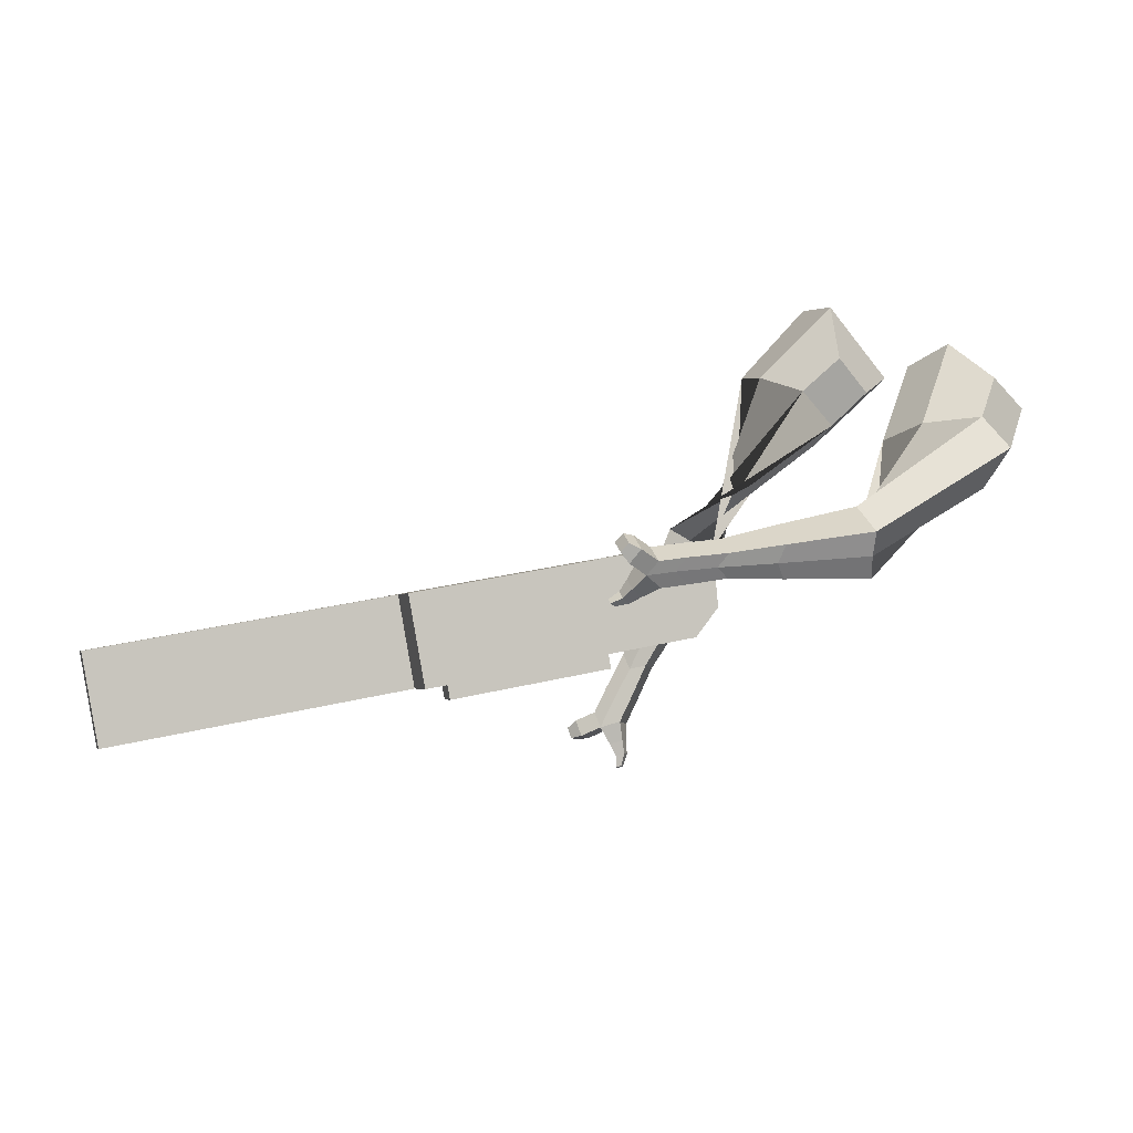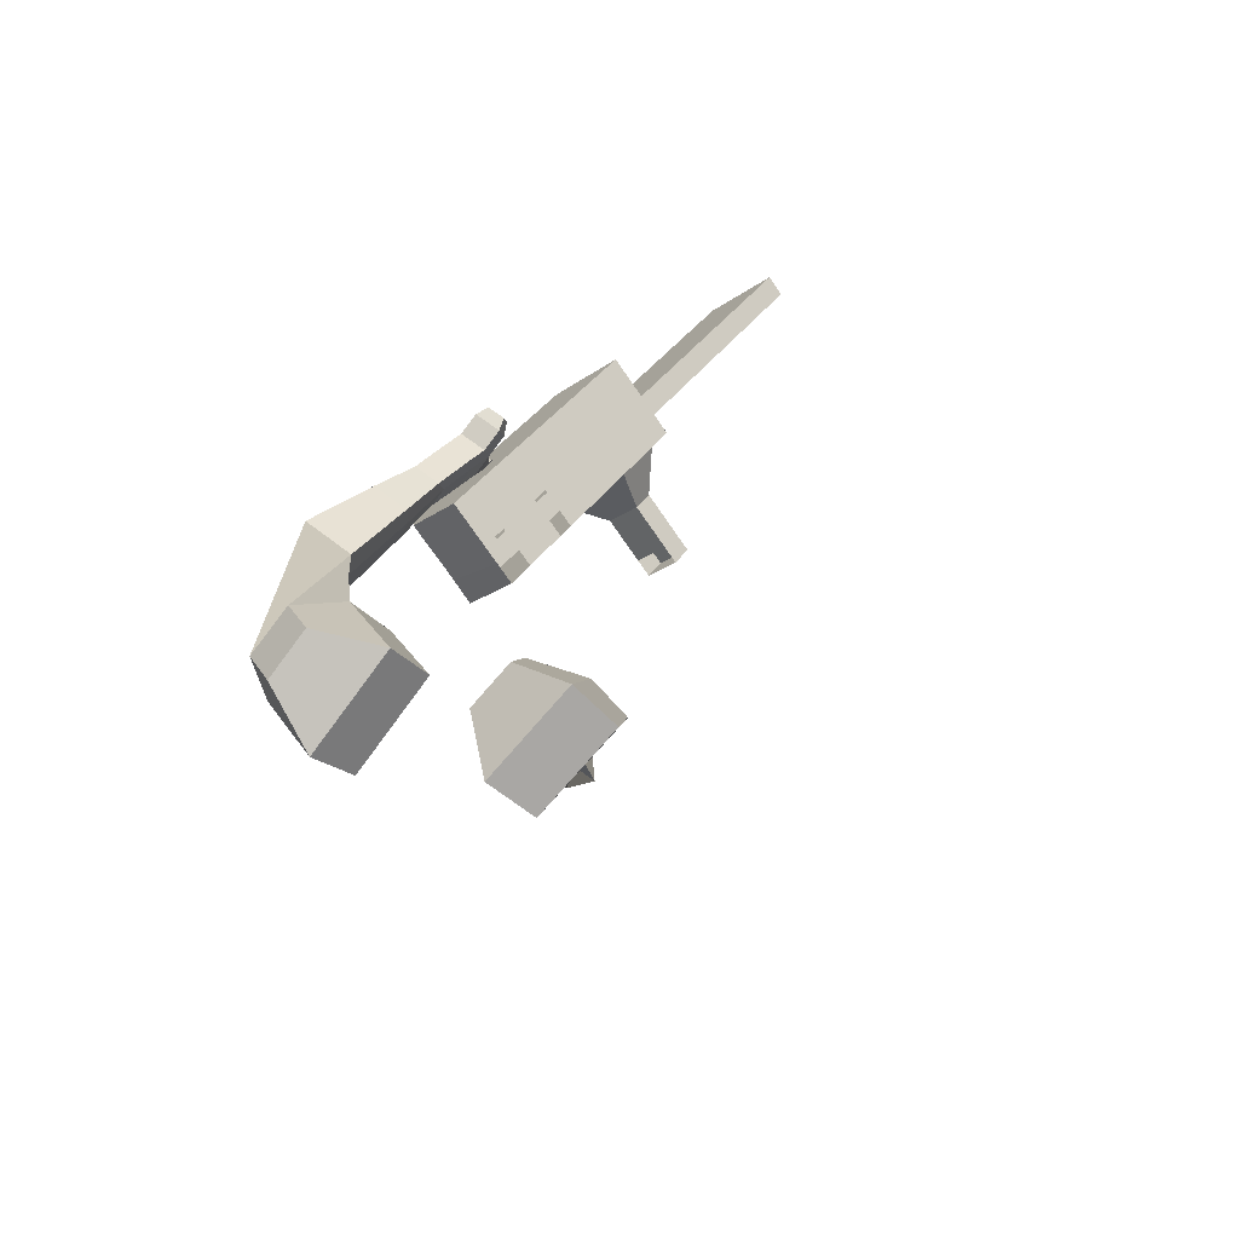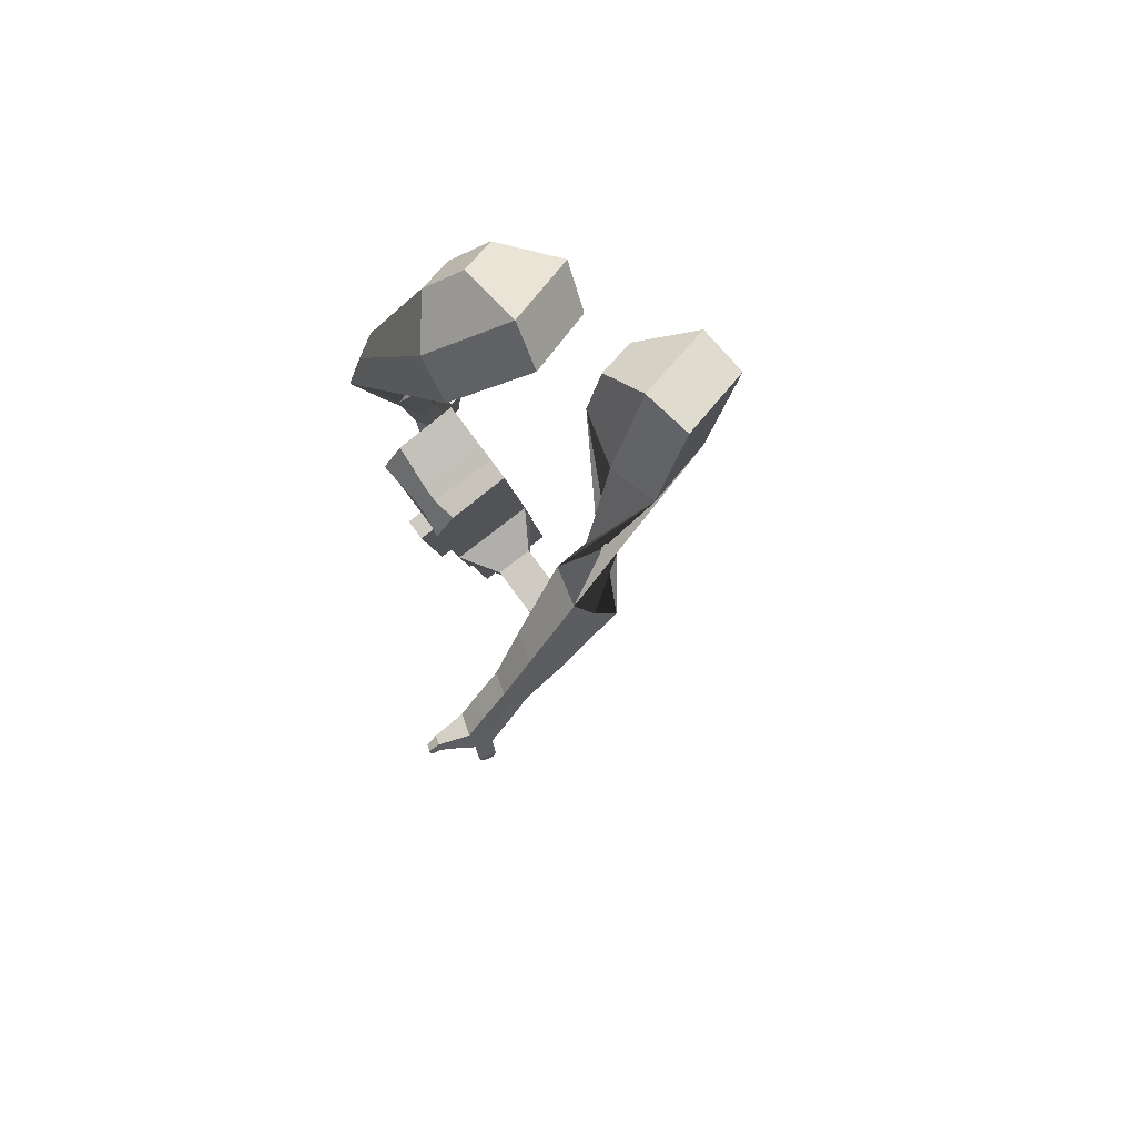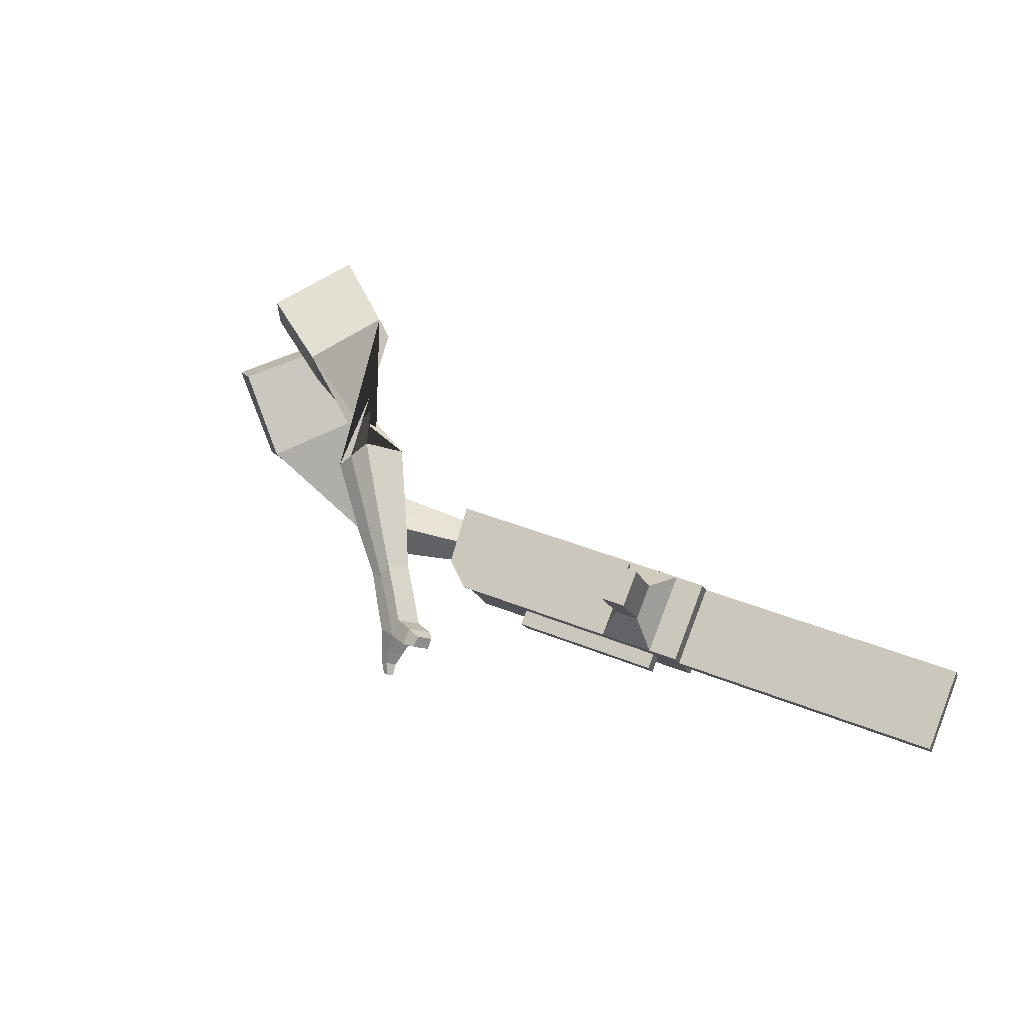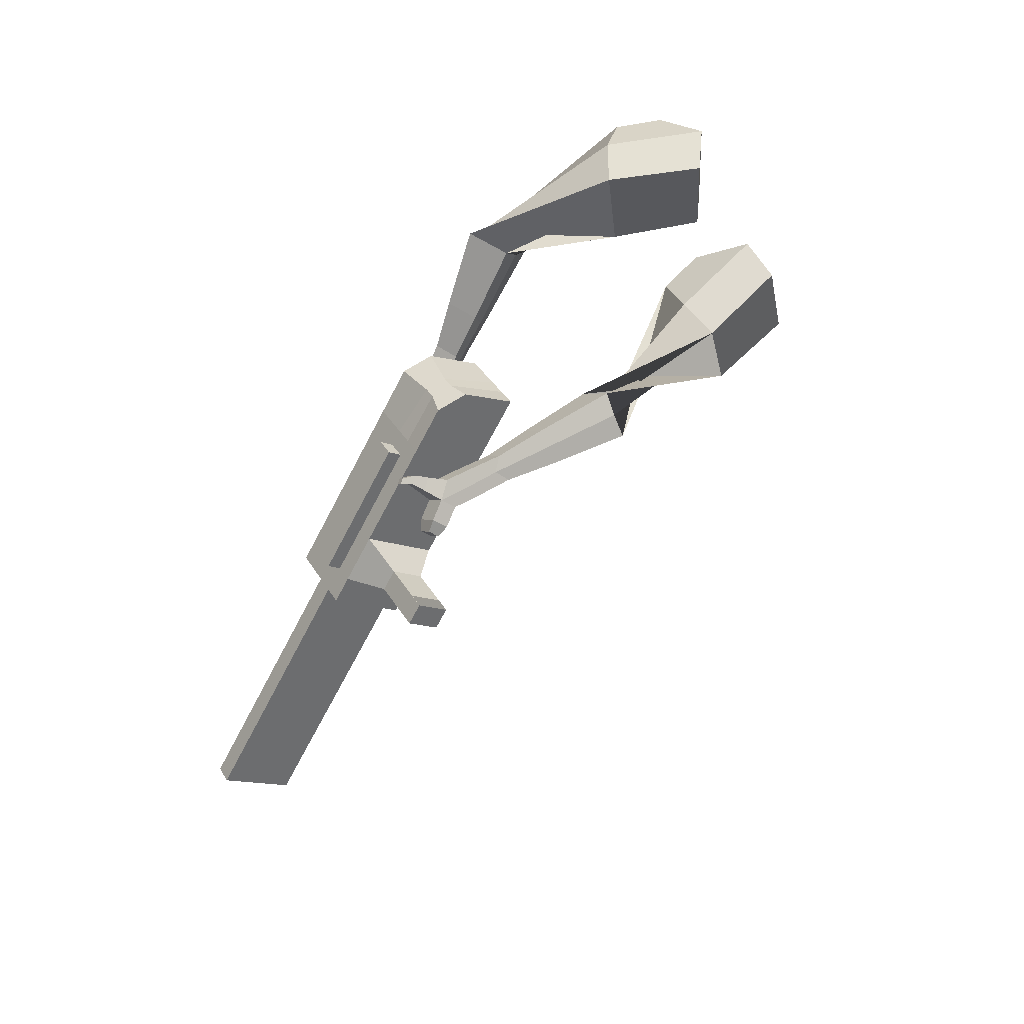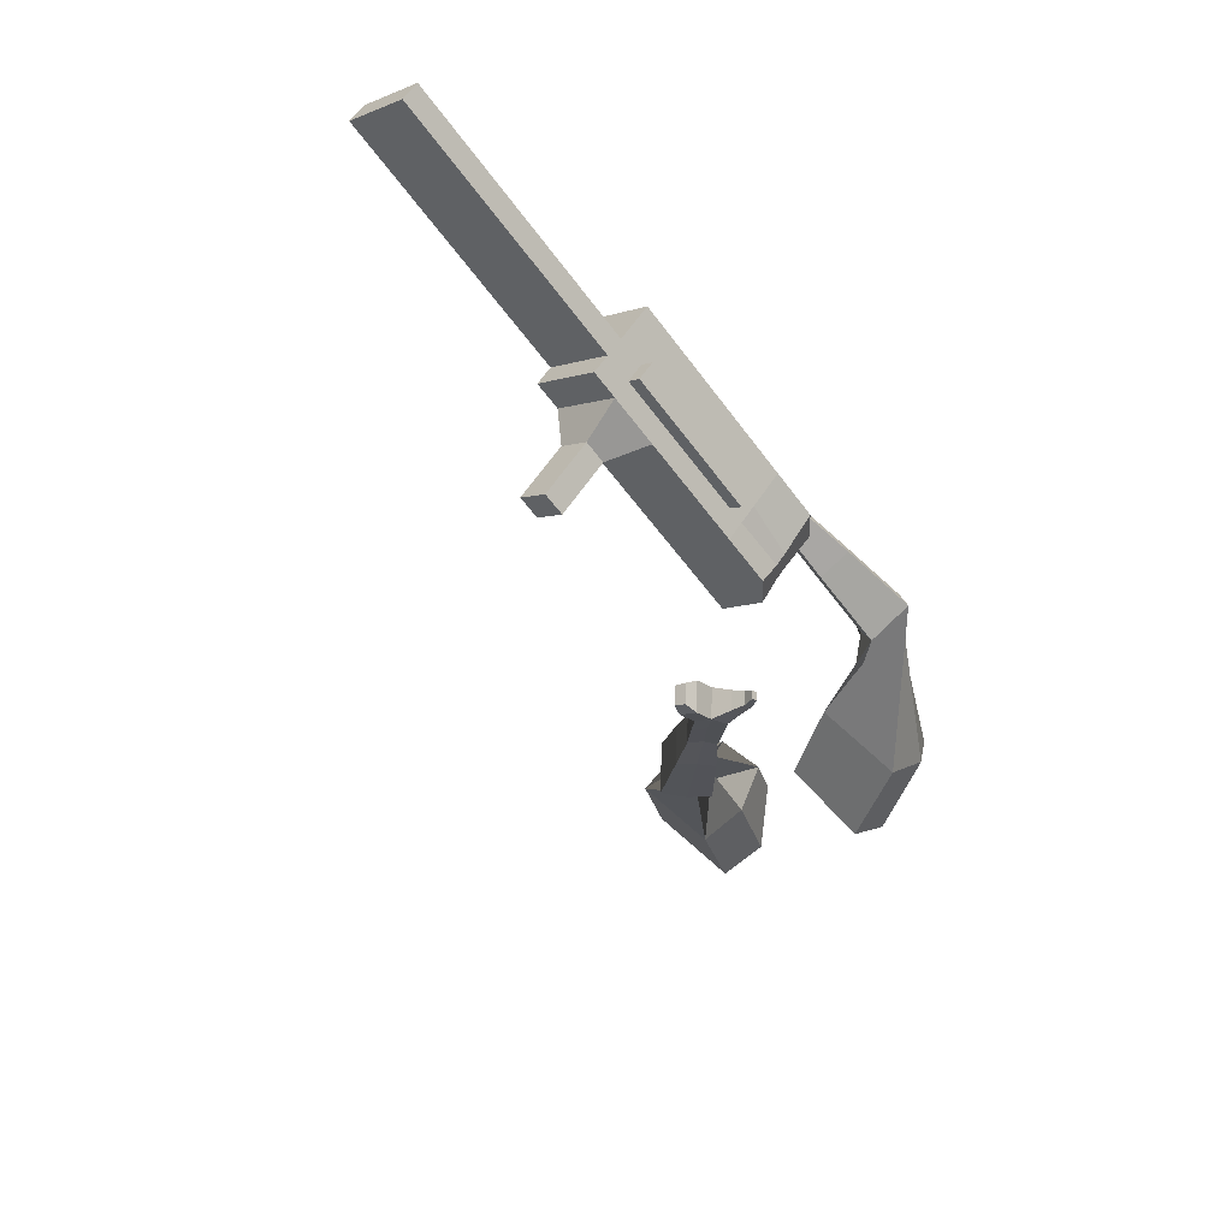
<metadata>
{"format":"obj","ext":"obj","renderer":"f3d","projection":"perspective","resolution":1024,"background":"white","views":[{"elev":54.0,"azim":170.7,"up":"+Y"},{"elev":26.7,"azim":-52.3,"up":"+Y"},{"elev":-14.3,"azim":-77.0,"up":"+Y"},{"elev":20.7,"azim":33.3,"up":"+Z"},{"elev":-76.6,"azim":-109.2,"up":"+Y"},{"elev":-49.6,"azim":135.3,"up":"+Y"}]}
</metadata>
<code>
o Cube.046_Cube.010
v 666 472.7 -275.1
v 656.7 343.4 -453.4
v 881.9 502.5 -308
v 872.6 373.2 -486.3
v 622.6 648.7 -400.5
v 613.3 519.4 -578.8
v 838.5 678.5 -433.4
v 829.2 549.2 -611.7
v 368.8 431.7 -229.8
v 359.5 302.4 -408.1
v 316.1 478.4 -533.5
v 325.4 607.7 -355.2
v 234.3 413.1 -209.3
v 224.9 283.8 -387.6
v 181.5 459.8 -512.9
v 190.9 589.1 -334.7
v 154.8 402.1 -197.2
v 161.3 309.8 -328.8
v 117.9 485.8 -454.2
v 111.4 578.1 -322.6
v 415.2 438.1 -236.9
v 405.8 308.8 -415.2
v 371.8 614.1 -362.3
v 362.4 484.8 -540.5
v 805.7 492 -296.4
v 796.4 362.7 -474.7
v 762.3 668 -421.8
v 753 538.7 -600.1
v 860.2 590.5 -370.7
v 850.9 461.2 -549
v 644.3 560.7 -337.8
v 635 431.4 -516.1
v 347.1 519.7 -292.5
v 337.8 390.4 -470.8
v 212.6 501.1 -272
v 194.7 368.9 -435.6
v 133.1 490.1 -259.9
v 151.8 386.4 -396
v 384.1 396.8 -477.8
v 393.5 526.1 -299.6
v 774.7 450.7 -537.4
v 784 580 -359.1
v 871.1 546.5 -339.4
v 645.8 387.4 -484.7
v 348.6 346.4 -439.4
v 202 339.2 -414.5
v 159.1 356.7 -374.8
v 404.3 482.1 -268.2
v 794.8 536 -327.8
v 861.7 417.2 -517.7
v 655.2 516.7 -306.5
v 357.9 475.7 -261.2
v 223.4 457.1 -240.7
v 144 446.1 -228.5
v 395 352.8 -446.5
v 785.5 406.7 -506
v 393.2 328.6 -479.9
v 382.4 372.6 -511.2
v 783.8 382.5 -539.4
v 772.9 426.5 -570.8
v 633.2 407.2 -549.5
v 644.1 363.2 -518.1
v 782.4 376.4 -287.4
v 720.7 367.8 -277.9
v 716.6 310.7 -356.8
v 778.3 319.2 -366.2
v 791.8 338.3 -260.3
v 730.1 329.8 -250.8
v 725.9 272.6 -329.7
v 787.7 281.2 -339.1
v 806.2 280.1 -218.8
v 744.4 271.6 -209.4
v 740.3 214.4 -288.2
v 802.1 223 -297.6
v 815.4 242.7 -192.1
v 753.7 234.2 -182.7
v 749.5 177 -261.5
v 811.3 185.5 -271
v 1571 515.2 -625.8
v 1560 559.2 -657.1
v 1569 688.4 -478.8
v 1580 644.4 -447.5
f 25 26 4 3
f 29 30 8 7
f 27 28 6 5
f 22 21 9 10
f 42 27 5 31
f 56 26 2 44
f 10 9 13 14
f 55 22 10 45
f 23 24 11 12
f 46 14 18 47
f 45 10 14 46
f 12 11 15 16
f 33 12 16 35
f 54 47 18 17
f 16 15 19 20
f 14 13 17 18
f 5 6 24 23
f 44 2 22 55
f 31 5 23 40
f 2 1 21 22
f 50 4 26 56
f 29 7 27 42
f 7 8 28 27
f 26 25 63 66
f 43 29 42 49
f 8 30 41 28
f 51 31 40 48
f 6 32 39 24
f 20 19 38 37
f 52 33 35 53
f 11 34 36 15
f 15 36 38 19
f 24 39 34 11
f 28 41 32 6
f 49 42 31 51
f 30 29 81 80
f 3 4 50 43
f 25 49 51 1
f 9 52 53 13
f 1 51 48 21
f 3 43 49 25
f 30 50 56 41
f 32 41 60 61
f 37 38 47 54
f 34 45 46 36
f 36 46 47 38
f 39 55 45 34
f 55 39 58 57
f 61 62 57 58
f 60 59 62 61
f 39 32 61 58
f 44 55 57 62
f 41 56 59 60
f 56 44 62 59
f 66 63 67 70
f 1 2 65 64
f 2 26 66 65
f 25 1 64 63
f 69 70 74 73
f 64 65 69 68
f 65 66 70 69
f 63 64 68 67
f 73 74 78 77
f 67 68 72 71
f 70 67 71 74
f 68 69 73 72
f 76 77 78 75
f 71 72 76 75
f 74 71 75 78
f 82 79 80 81
f 50 30 80 79
f 43 50 79 82
f 29 43 82 81
o Cube.048_Cube.024
v -491 555.5 146.6
v -639.6 377.1 79.29
v -374.6 538.1 -64.46
v -527.7 363.5 -147
v -649.8 670 -17.75
v -726 578.6 -52.27
v -590.1 661.1 -126
v -666.6 570.3 -162.2
v -247.4 527.9 -460.5
v -233.3 478.1 -344.9
v -244.1 593.4 -293.9
v -258.1 643.2 -409.4
v -33.8 562.9 -453
v -23.47 526.3 -368.1
v -31.38 611 -330.5
v -41.71 647.7 -415.5
v 99.93 585.8 -445.6
v 107.5 559.1 -383.6
v 101.7 621 -356.1
v 94.15 647.8 -418.2
v -454.6 625.8 -94.83
v -614.2 441.9 -178.6
v -577.9 644.4 129.5
v -735.7 455.1 57.99
v -232.7 534.9 -316.2
v -247.6 587.8 -438.9
v -8.43 569.8 -348
v -19.4 608.7 -438.1
v 131.7 592.6 -369.8
v 123.7 621 -435.7
v 193.4 594.1 -453.4
v 200.9 567.4 -391.4
v 234.4 607.3 -375.9
v 226.4 635.7 -441.8
v 195.4 661.5 -424.6
v 203 634.8 -362.5
v 260.4 601.3 -458.5
v 268 574.5 -396.4
v 301.4 614.4 -381
v 293.4 642.9 -446.9
v 262.4 668.7 -429.7
v 270 641.9 -367.6
v 304.8 578.6 -460.4
v 309.7 561.4 -420.4
v 331.2 587.1 -410.5
v 326.1 605.4 -452.9
v 332 681.3 -435
v 301.1 707.1 -417.8
v 308.6 680.3 -355.7
v 340.1 652.8 -369.1
v 334.7 562.7 -463.1
v 337.9 551.1 -436.1
v 352.5 568.4 -429.4
v 349 580.8 -458
v 368.9 558.4 -463
v 370.9 551.1 -446.2
v 380 562 -442
v 377.8 569.7 -459.9
v 349 701.6 -415
v 328.4 718.8 -403.6
v 333.4 701 -362.3
v 354.3 682.8 -371.2
v -301.2 463.8 457.1
v -434.8 287.5 359.8
v -118.1 363.5 339.1
v -238.9 200.9 247.9
v -332.7 540.5 215.3
v -401.2 450.1 165.4
v -229.8 490.3 164.4
v -300.8 405.7 108.1
v 26.07 136.5 -34.18
v -13.15 30.2 15.15
v 81.47 30.8 94.43
v 122.4 135.7 47.92
v 153.3 13.42 -158.9
v 122.5 -66.95 -123.5
v 193.3 -67.57 -63.16
v 224.1 12.8 -98.53
v 233.8 -65.41 -234.9
v 211.3 -124.1 -209
v 263 -124.6 -164.9
v 285.6 -65.86 -190.7
v -144.7 440.2 267.3
v -281.3 272.4 158
v -347.4 551.6 380.1
v -489.2 364.4 276.8
v 34.13 20.59 52.77
v 78.66 136.6 1.699
v 167.4 -79.24 -104.7
v 200.2 6.078 -142.2
v 251.6 -139.9 -204.1
v 275.5 -77.52 -231.5
v 283.6 -112.8 -299.2
v 261 -171.5 -273.3
v 311.2 -192.3 -271.1
v 335.1 -129.9 -298.6
v 343.7 -117.5 -257.4
v 321.1 -176.2 -231.5
v 320.3 -146.9 -344.6
v 297.8 -205.6 -318.7
v 348 -226.3 -316.5
v 371.9 -164 -344
v 380.4 -151.5 -302.8
v 357.9 -210.3 -276.9
v 320.2 -178 -383.6
v 305.7 -215.8 -366.9
v 338 -229.1 -365.5
v 353.4 -189 -383.2
v 423.2 -185.5 -348.1
v 431.7 -173 -306.9
v 409.2 -231.8 -281
v 399.3 -247.8 -320.6
v 319.5 -198.1 -410.9
v 309.8 -223.5 -399.7
v 331.5 -232.5 -398.7
v 341.9 -205.5 -410.6
v 331.1 -219.6 -435.2
v 325 -235.5 -428.2
v 338.6 -241.1 -427.6
v 345.1 -224.2 -435.1
v 448.3 -205.1 -338.9
v 454 -196.8 -311.6
v 439 -235.9 -294.4
v 432.4 -246.6 -320.7
f 83 84 86 85
f 90 89 93 94
f 89 90 88 87
f 105 106 84 83
f 103 89 87 105
f 104 86 84 106
f 94 93 97 98
f 103 85 92 107
f 104 90 94 108
f 85 86 91 92
f 110 98 102 112
f 107 92 96 109
f 108 94 98 110
f 92 91 95 96
f 101 111 115 118
f 96 95 99 100
f 98 97 101 102
f 109 96 100 111
f 97 109 111 101
f 100 99 113 114
f 91 108 110 95
f 93 107 109 97
f 95 110 112 99
f 86 104 108 91
f 89 103 107 93
f 90 104 106 88
f 85 103 105 83
f 87 88 106 105
f 117 118 124 123
f 113 116 122 119
f 102 101 118 117
f 111 100 114 115
f 99 112 116 113
f 112 102 117 116
f 124 121 132 131
f 120 119 125 126
f 115 114 120 121
f 118 115 121 124
f 116 117 123 122
f 114 113 119 120
f 128 127 135 136
f 119 122 128 125
f 121 120 126 127
f 122 121 127 128
f 131 132 144 143
f 122 123 130 129
f 123 124 131 130
f 121 122 129 132
f 136 135 139 140
f 127 126 134 135
f 125 128 136 133
f 126 125 133 134
f 138 137 140 139
f 135 134 138 139
f 133 136 140 137
f 134 133 137 138
f 144 141 142 143
f 129 130 142 141
f 132 129 141 144
f 130 131 143 142
f 145 146 148 147
f 152 151 155 156
f 151 152 150 149
f 167 168 146 145
f 165 151 149 167
f 166 148 146 168
f 156 155 159 160
f 165 147 154 169
f 166 152 156 170
f 147 148 153 154
f 172 160 164 174
f 169 154 158 171
f 170 156 160 172
f 154 153 157 158
f 163 173 177 180
f 158 157 161 162
f 160 159 163 164
f 171 158 162 173
f 159 171 173 163
f 162 161 175 176
f 153 170 172 157
f 155 169 171 159
f 157 172 174 161
f 148 166 170 153
f 151 165 169 155
f 152 166 168 150
f 147 165 167 145
f 149 150 168 167
f 179 180 186 185
f 175 178 184 181
f 164 163 180 179
f 173 162 176 177
f 161 174 178 175
f 174 164 179 178
f 186 183 194 193
f 182 181 187 188
f 177 176 182 183
f 180 177 183 186
f 178 179 185 184
f 176 175 181 182
f 190 189 197 198
f 181 184 190 187
f 183 182 188 189
f 184 183 189 190
f 193 194 206 205
f 184 185 192 191
f 185 186 193 192
f 183 184 191 194
f 198 197 201 202
f 189 188 196 197
f 187 190 198 195
f 188 187 195 196
f 200 199 202 201
f 197 196 200 201
f 195 198 202 199
f 196 195 199 200
f 206 203 204 205
f 191 192 204 203
f 194 191 203 206
f 192 193 205 204

</code>
